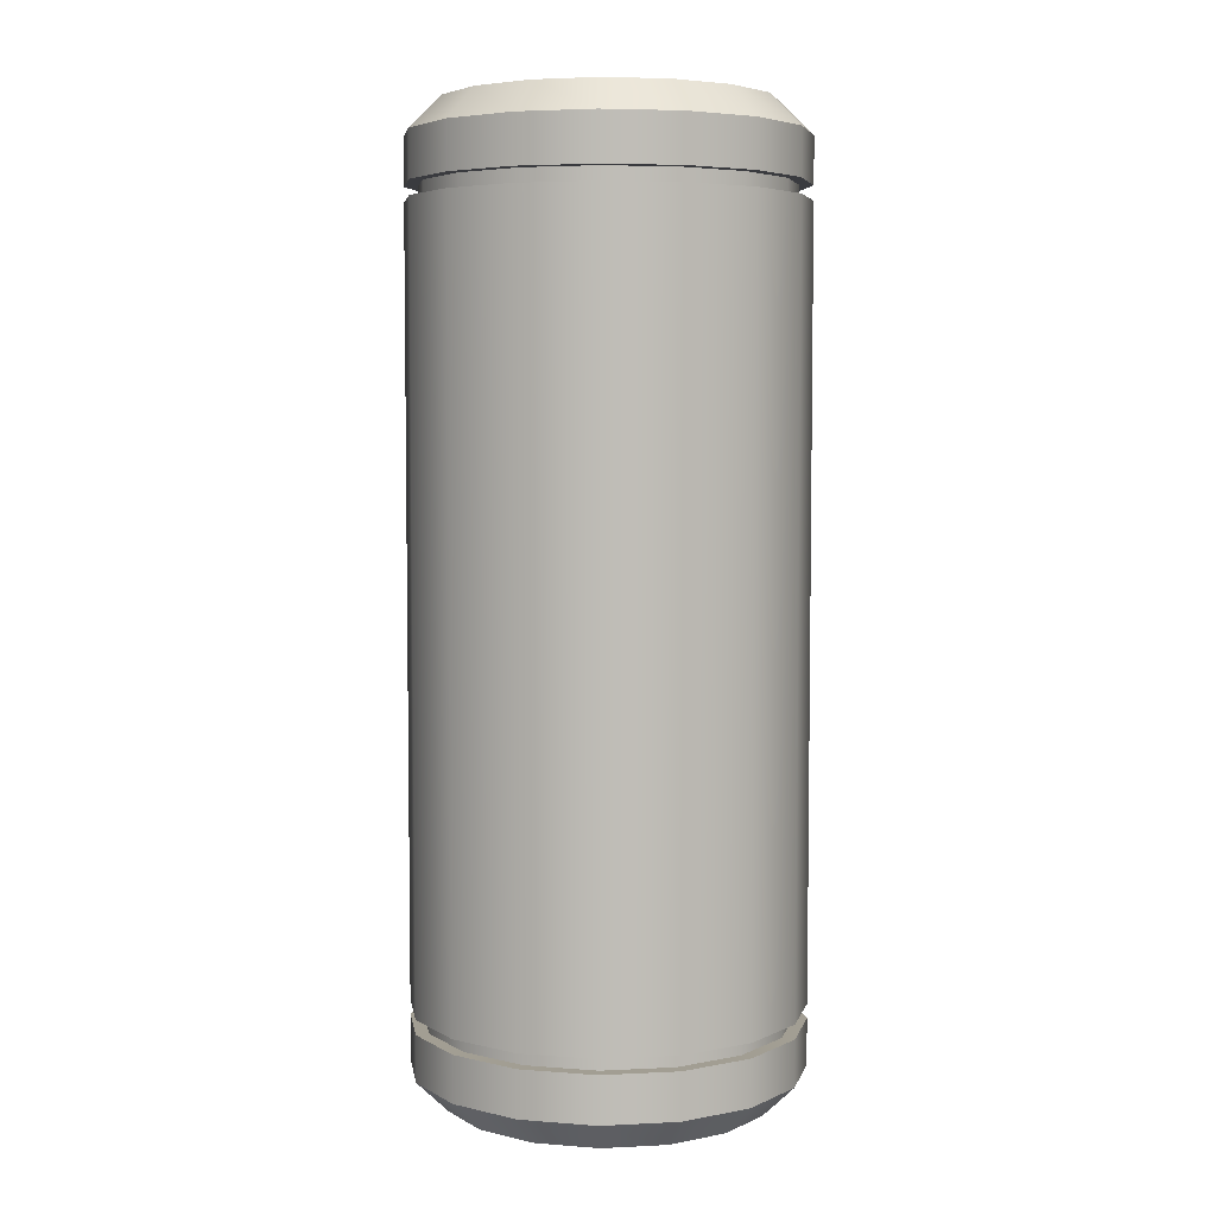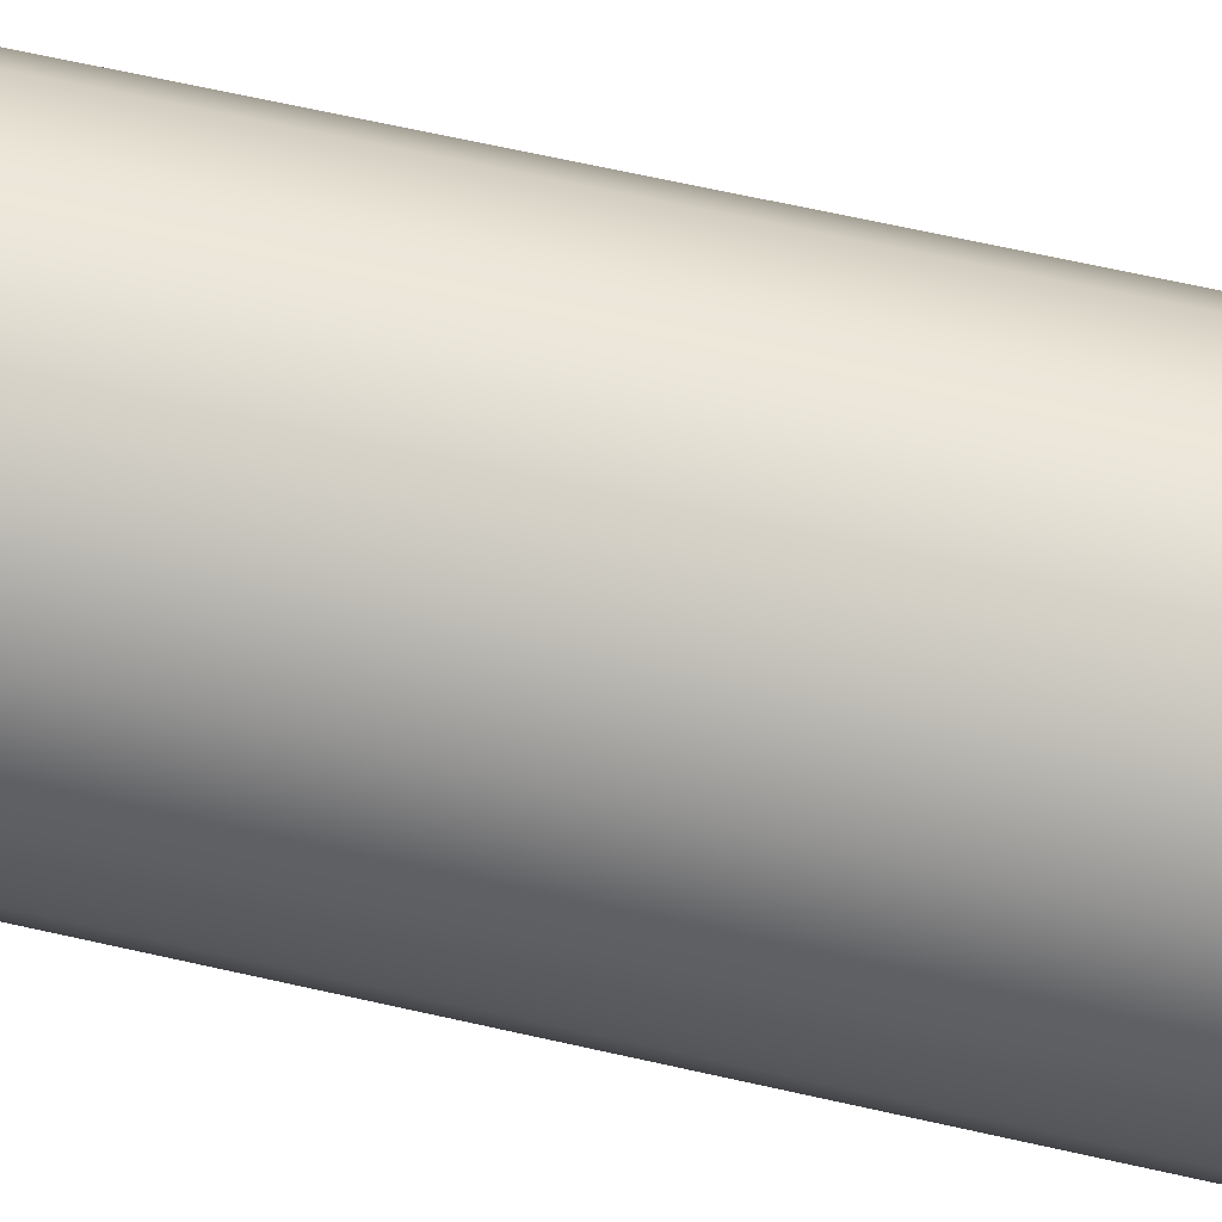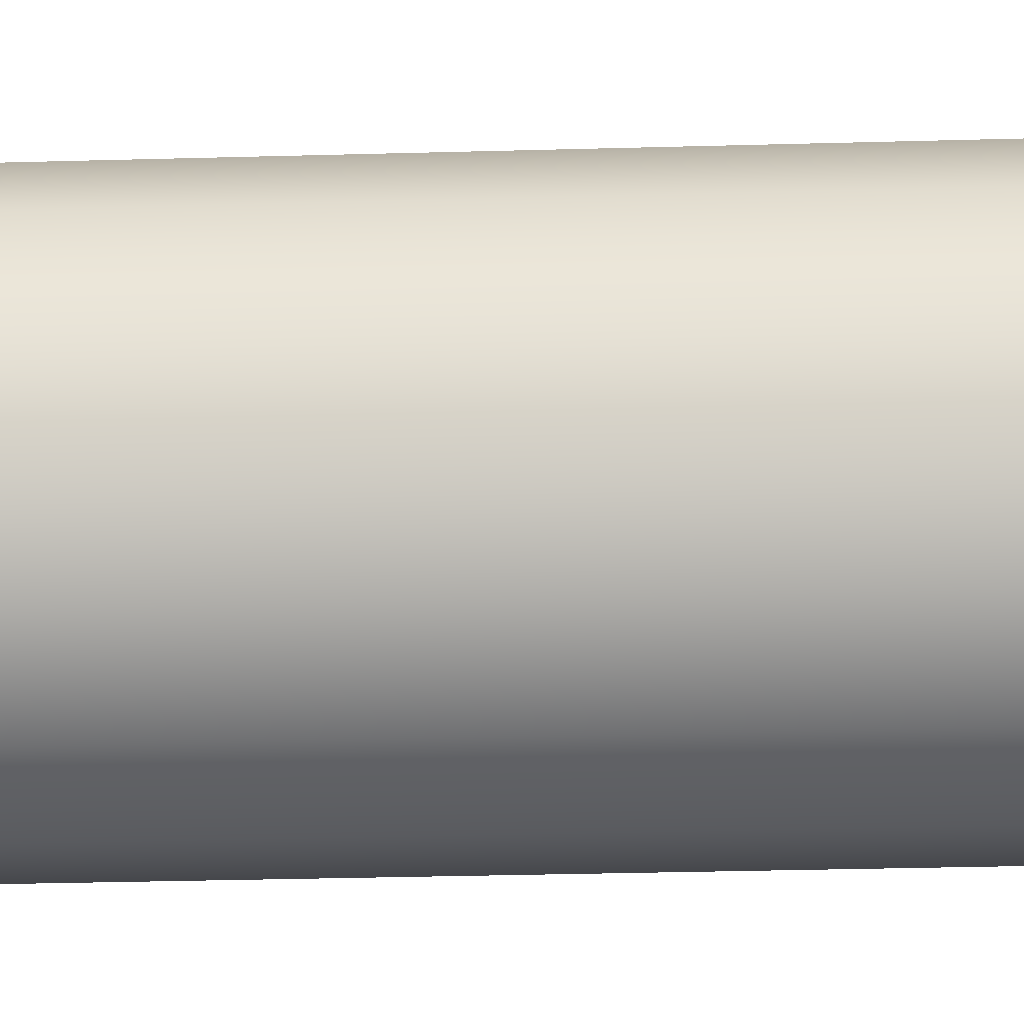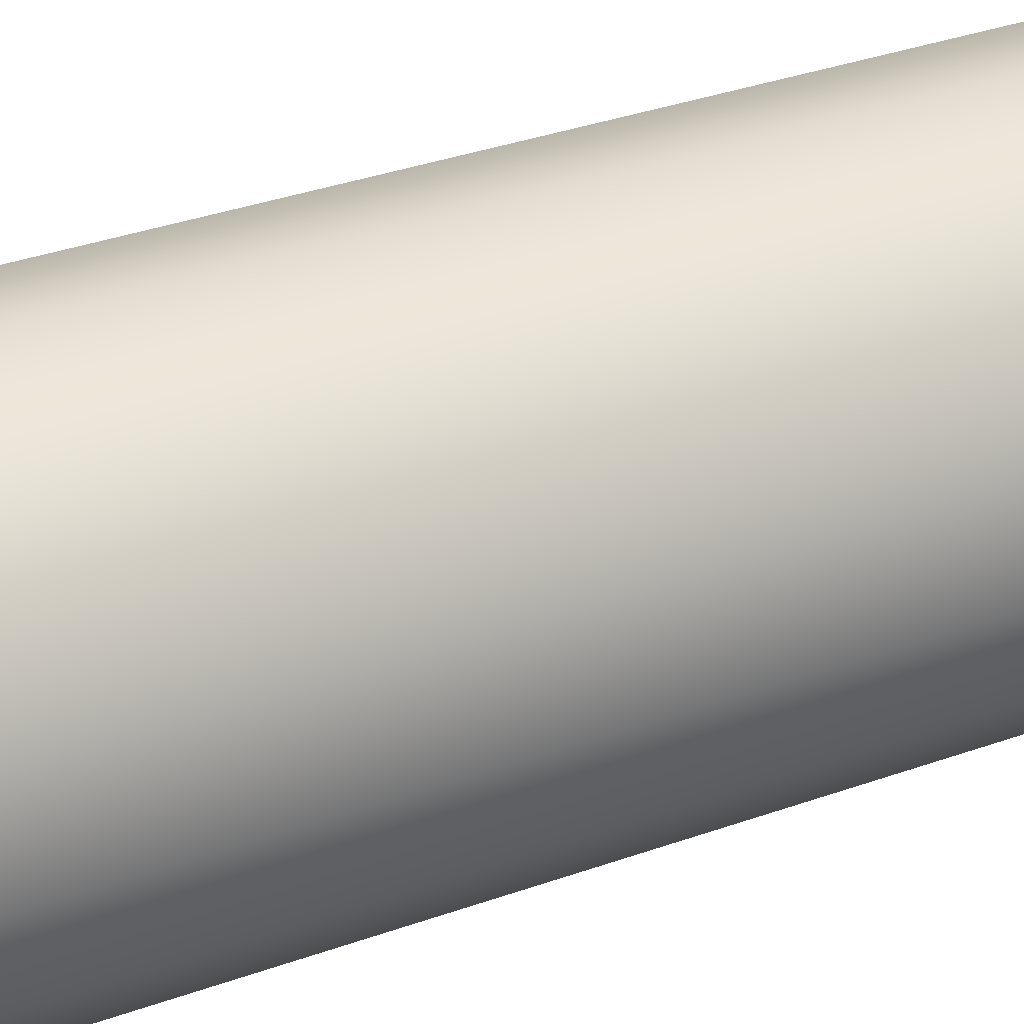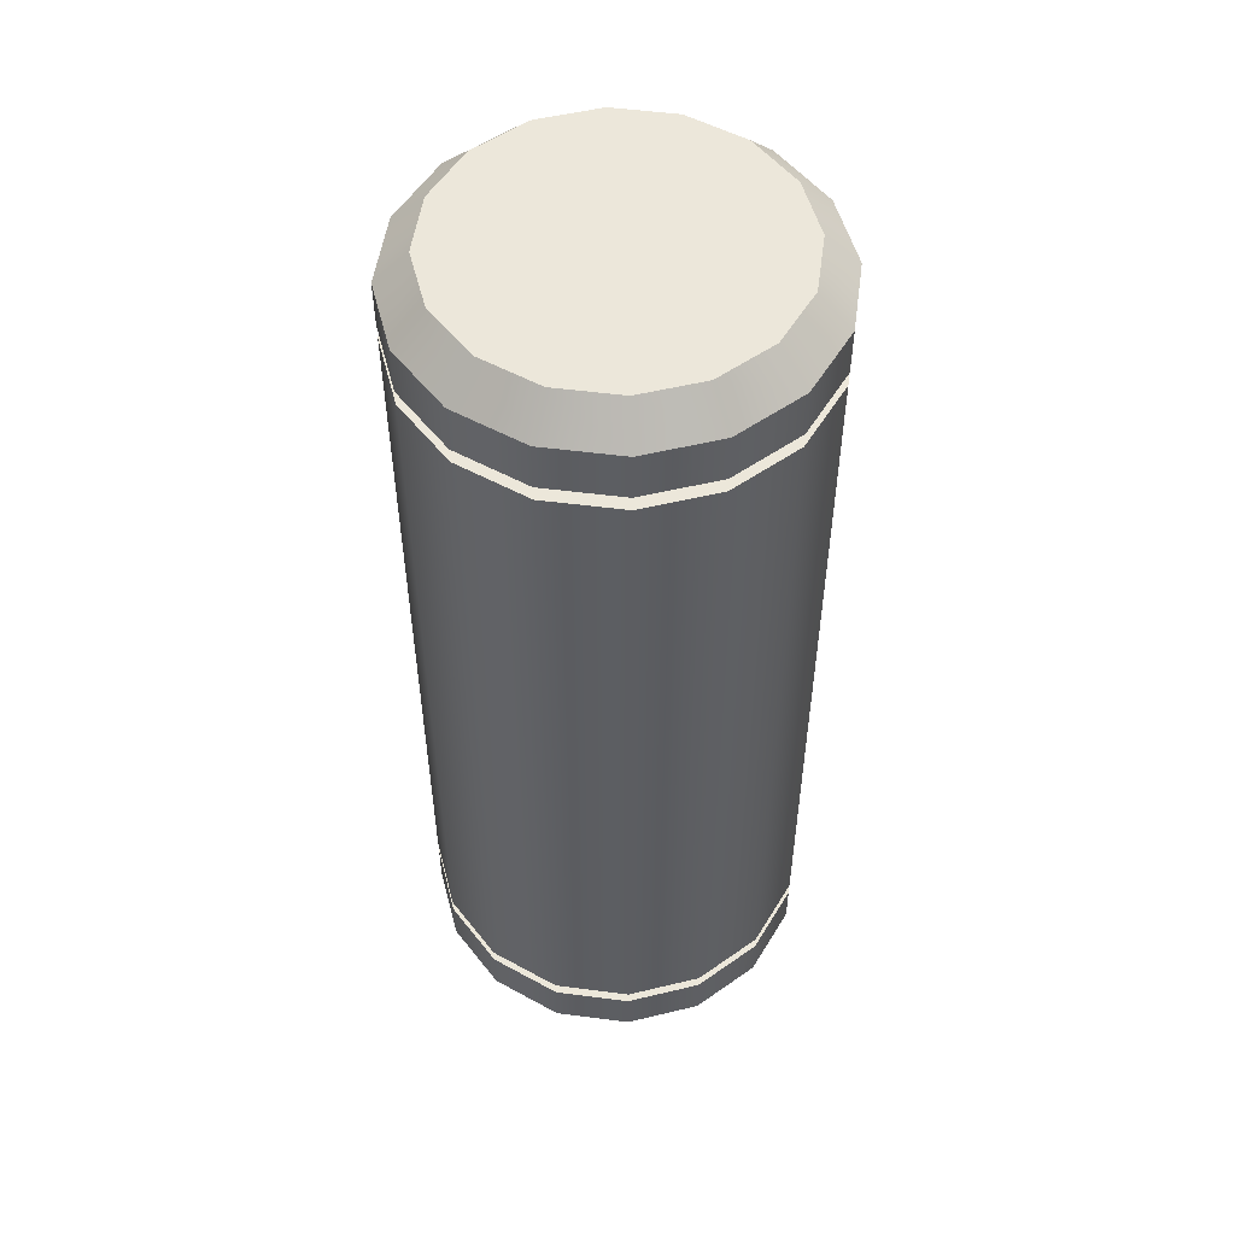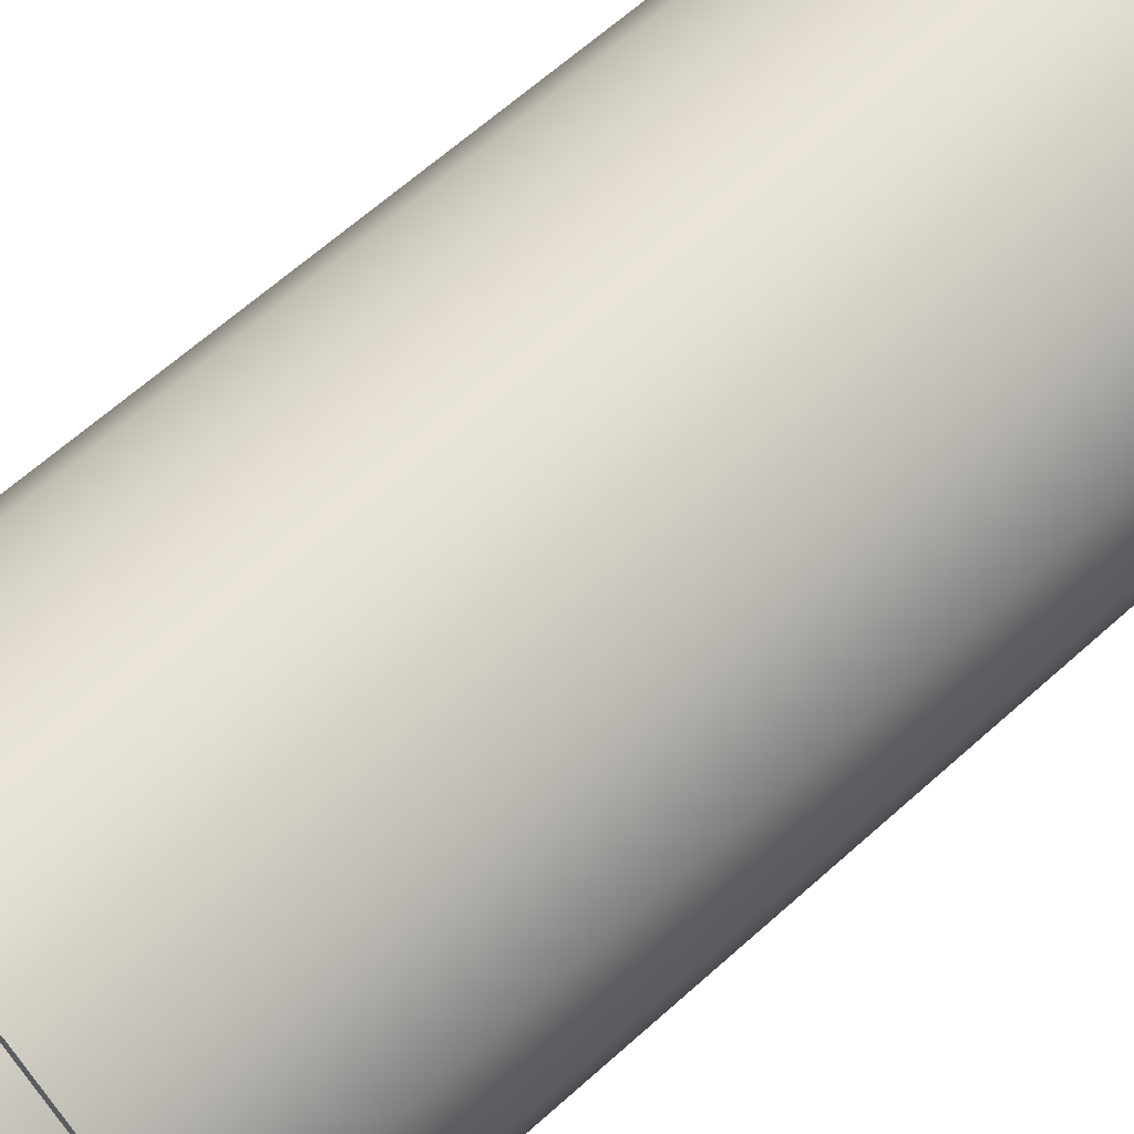
<metadata>
{"format":"obj","ext":"obj","renderer":"f3d","projection":"perspective","resolution":1024,"background":"white","views":[{"elev":5.1,"azim":-65.0,"up":"+Y"},{"elev":68.1,"azim":102.6,"up":"+Z"},{"elev":-32.5,"azim":92.2,"up":"+Z"},{"elev":35.2,"azim":64.6,"up":"+Z"},{"elev":52.5,"azim":-48.3,"up":"+Y"},{"elev":61.9,"azim":47.2,"up":"+Z"}]}
</metadata>
<code>
o Camera
v 0.1124 0.02576 0.007307
v 0.1124 -0.02576 0.007307
v 0.1134 -0.02576 0.002531
v 0.1134 0.02576 0.002531
v 0.1161 -0.02576 -0.001518
v 0.1161 0.02576 -0.001518
v 0.1201 -0.02576 -0.004224
v 0.1201 0.02576 -0.004224
v 0.1249 -0.02576 -0.005174
v 0.1249 0.02576 -0.005174
v 0.1297 -0.02576 -0.004224
v 0.1297 0.02576 -0.004224
v 0.1337 -0.02576 -0.001518
v 0.1337 0.02576 -0.001518
v 0.1364 -0.02576 0.002531
v 0.1364 0.02576 0.002531
v 0.1374 -0.02576 0.007307
v 0.1374 0.02576 0.007307
v 0.1364 -0.02576 0.01208
v 0.1364 0.02576 0.01208
v 0.1337 -0.02576 0.01613
v 0.1337 0.02576 0.01613
v 0.1297 -0.02576 0.01884
v 0.1297 0.02576 0.01884
v 0.1249 -0.02576 0.01979
v 0.1249 0.02576 0.01979
v 0.1201 -0.02576 0.01884
v 0.1201 0.02576 0.01884
v 0.1161 -0.02576 0.01613
v 0.1161 0.02576 0.01613
v 0.1134 -0.02576 0.01208
v 0.1134 0.02576 0.01208
v 0.1124 0.02483 0.007307
v 0.1124 -0.02483 0.007307
v 0.1134 -0.02483 0.002531
v 0.1134 0.02483 0.002531
v 0.1161 -0.02483 -0.001518
v 0.1161 0.02483 -0.001518
v 0.1201 -0.02483 -0.004224
v 0.1201 0.02483 -0.004224
v 0.1249 -0.02483 -0.005174
v 0.1249 0.02483 -0.005174
v 0.1297 -0.02483 -0.004224
v 0.1297 0.02483 -0.004224
v 0.1337 -0.02483 -0.001518
v 0.1337 0.02483 -0.001518
v 0.1364 -0.02483 0.002531
v 0.1364 0.02483 0.002531
v 0.1374 -0.02483 0.007307
v 0.1374 0.02483 0.007307
v 0.1364 -0.02483 0.01208
v 0.1364 0.02483 0.01208
v 0.1337 -0.02483 0.01613
v 0.1337 0.02483 0.01613
v 0.1297 -0.02483 0.01884
v 0.1297 0.02483 0.01884
v 0.1249 -0.02483 0.01979
v 0.1249 0.02483 0.01979
v 0.1201 -0.02483 0.01884
v 0.1201 0.02483 0.01884
v 0.1161 -0.02483 0.01613
v 0.1161 0.02483 0.01613
v 0.1134 -0.02483 0.01208
v 0.1134 0.02483 0.01208
v 0.1133 -0.02483 0.007307
v 0.1133 -0.02576 0.007307
v 0.1142 0.02483 0.002857
v 0.1142 0.02576 0.002857
v 0.1167 0.02483 -0.000917
v 0.1167 0.02576 -0.000917
v 0.1205 0.02483 -0.003438
v 0.1205 0.02576 -0.003438
v 0.1249 0.02483 -0.004323
v 0.1249 0.02576 -0.004323
v 0.1294 0.02483 -0.003438
v 0.1294 0.02576 -0.003438
v 0.1331 0.02483 -0.000917
v 0.1331 0.02576 -0.000917
v 0.1357 0.02483 0.002857
v 0.1357 0.02576 0.002857
v 0.1365 0.02483 0.007307
v 0.1365 0.02576 0.007307
v 0.1357 0.02483 0.01176
v 0.1357 0.02576 0.01176
v 0.1331 0.02483 0.01553
v 0.1331 0.02576 0.01553
v 0.1294 0.02483 0.01805
v 0.1294 0.02576 0.01805
v 0.1249 0.02483 0.01894
v 0.1249 0.02576 0.01894
v 0.1205 0.02483 0.01805
v 0.1205 0.02576 0.01805
v 0.1167 0.02483 0.01553
v 0.1167 0.02576 0.01553
v 0.1142 0.02483 0.01176
v 0.1142 0.02576 0.01176
v 0.1133 0.02576 0.007307
v 0.1142 -0.02576 0.01176
v 0.1167 -0.02576 0.01553
v 0.1205 -0.02576 0.01805
v 0.1249 -0.02576 0.01894
v 0.1294 -0.02576 0.01805
v 0.1331 -0.02576 0.01553
v 0.1357 -0.02576 0.01176
v 0.1365 -0.02576 0.007307
v 0.1357 -0.02576 0.002857
v 0.1331 -0.02576 -0.000917
v 0.1294 -0.02576 -0.003438
v 0.1249 -0.02576 -0.004323
v 0.1205 -0.02576 -0.003438
v 0.1167 -0.02576 -0.000917
v 0.1142 -0.02576 0.002857
v 0.1133 0.02483 0.007307
v 0.1142 -0.02483 0.002857
v 0.1167 -0.02483 -0.000917
v 0.1205 -0.02483 -0.003438
v 0.1249 -0.02483 -0.004323
v 0.1294 -0.02483 -0.003438
v 0.1331 -0.02483 -0.000917
v 0.1357 -0.02483 0.002857
v 0.1365 -0.02483 0.007307
v 0.1357 -0.02483 0.01176
v 0.1331 -0.02483 0.01553
v 0.1294 -0.02483 0.01805
v 0.1249 -0.02483 0.01894
v 0.1205 -0.02483 0.01805
v 0.1167 -0.02483 0.01553
v 0.1142 -0.02483 0.01176
v 0.1145 0.03076 0.007307
v 0.1124 0.02874 0.007307
v 0.1145 -0.03076 0.007307
v 0.1124 -0.02874 0.007307
v 0.1153 0.03076 0.00332
v 0.1134 0.02874 0.002531
v 0.1153 -0.03076 0.00332
v 0.1134 -0.02874 0.002531
v 0.1175 0.03076 -6e-05
v 0.1161 0.02874 -0.001518
v 0.1175 -0.03076 -6e-05
v 0.1161 -0.02874 -0.001518
v 0.1209 0.03076 -0.002319
v 0.1201 0.02874 -0.004224
v 0.1209 -0.03076 -0.002319
v 0.1201 -0.02874 -0.004224
v 0.1249 0.03076 -0.003112
v 0.1249 0.02874 -0.005174
v 0.1249 -0.03076 -0.003112
v 0.1249 -0.02874 -0.005174
v 0.1289 0.03076 -0.002319
v 0.1297 0.02874 -0.004224
v 0.1289 -0.03076 -0.002319
v 0.1297 -0.02874 -0.004224
v 0.1323 0.03076 -6e-05
v 0.1337 0.02874 -0.001518
v 0.1323 -0.03076 -6e-05
v 0.1337 -0.02874 -0.001518
v 0.1345 0.03076 0.00332
v 0.1364 0.02874 0.002531
v 0.1345 -0.03076 0.00332
v 0.1364 -0.02874 0.002531
v 0.1353 0.03076 0.007307
v 0.1374 0.02874 0.007307
v 0.1353 -0.03076 0.007307
v 0.1374 -0.02874 0.007307
v 0.1345 0.03076 0.01129
v 0.1364 0.02874 0.01208
v 0.1345 -0.03076 0.01129
v 0.1364 -0.02874 0.01208
v 0.1323 0.03076 0.01468
v 0.1337 0.02874 0.01613
v 0.1323 -0.03076 0.01468
v 0.1337 -0.02874 0.01613
v 0.1289 0.03076 0.01693
v 0.1297 0.02874 0.01884
v 0.1289 -0.03076 0.01693
v 0.1297 -0.02874 0.01884
v 0.1249 0.03076 0.01773
v 0.1249 0.02874 0.01979
v 0.1249 -0.03076 0.01773
v 0.1249 -0.02874 0.01979
v 0.1209 0.03076 0.01693
v 0.1201 0.02874 0.01884
v 0.1209 -0.03076 0.01693
v 0.1201 -0.02874 0.01884
v 0.1175 0.03076 0.01468
v 0.1161 0.02874 0.01613
v 0.1175 -0.03076 0.01468
v 0.1161 -0.02874 0.01613
v 0.1153 0.03076 0.01129
v 0.1134 0.02874 0.01208
v 0.1153 -0.03076 0.01129
v 0.1134 -0.02874 0.01208
f 31 2 132 192
f 138 142 8 6
f 142 146 10 8
f 146 150 12 10
f 150 154 14 12
f 154 158 16 14
f 158 162 18 16
f 162 166 20 18
f 166 170 22 20
f 170 174 24 22
f 174 178 26 24
f 178 182 28 26
f 182 186 30 28
f 186 190 32 30
f 2 3 136 132
f 134 138 6 4
f 190 130 1 32
f 135 139 143 147 151 155 159 163 167 171 175 179 183 187 191 131
f 33 113 67 36
f 29 31 192 188
f 60 91 93 62
f 27 29 188 184
f 21 103 102 23
f 25 27 184 180
f 59 126 125 57
f 23 25 180 176
f 24 88 86 22
f 21 23 176 172
f 58 89 91 60
f 19 21 172 168
f 23 102 101 25
f 17 19 168 164
f 57 125 124 55
f 15 17 164 160
f 26 90 88 24
f 13 15 160 156
f 56 87 89 58
f 11 13 156 152
f 25 101 100 27
f 9 11 152 148
f 55 124 123 53
f 7 9 148 144
f 28 92 90 26
f 5 7 144 140
f 54 85 87 56
f 3 5 140 136
f 27 100 99 29
f 129 189 185 181 177 173 169 165 161 157 153 149 145 141 137 133
f 2 66 112 3
f 53 123 122 51
f 33 36 35 34
f 30 94 92 28
f 36 38 37 35
f 4 68 97 1
f 38 40 39 37
f 52 83 85 54
f 40 42 41 39
f 29 99 98 31
f 42 44 43 41
f 3 112 111 5
f 44 46 45 43
f 51 122 121 49
f 46 48 47 45
f 32 96 94 30
f 48 50 49 47
f 6 70 68 4
f 50 52 51 49
f 50 81 83 52
f 52 54 53 51
f 31 98 66 2
f 54 56 55 53
f 5 111 110 7
f 56 58 57 55
f 49 121 120 47
f 58 60 59 57
f 1 97 96 32
f 60 62 61 59
f 8 72 70 6
f 62 64 63 61
f 48 79 81 50
f 64 33 34 63
f 128 65 66 98
f 127 128 98 99
f 126 127 99 100
f 125 126 100 101
f 124 125 101 102
f 123 124 102 103
f 122 123 103 104
f 121 122 104 105
f 120 121 105 106
f 119 120 106 107
f 118 119 107 108
f 117 118 108 109
f 116 117 109 110
f 115 116 110 111
f 114 115 111 112
f 65 114 112 66
f 97 68 67 113
f 68 70 69 67
f 70 72 71 69
f 72 74 73 71
f 74 76 75 73
f 76 78 77 75
f 78 80 79 77
f 80 82 81 79
f 82 84 83 81
f 84 86 85 83
f 86 88 87 85
f 88 90 89 87
f 90 92 91 89
f 92 94 93 91
f 94 96 95 93
f 96 97 113 95
f 22 86 84 20
f 61 127 126 59
f 35 114 65 34
f 19 104 103 21
f 62 93 95 64
f 36 67 69 38
f 20 84 82 18
f 63 128 127 61
f 37 115 114 35
f 17 105 104 19
f 64 95 113 33
f 38 69 71 40
f 18 82 80 16
f 34 65 128 63
f 39 116 115 37
f 15 106 105 17
f 40 71 73 42
f 16 80 78 14
f 41 117 116 39
f 13 107 106 15
f 42 73 75 44
f 14 78 76 12
f 43 118 117 41
f 11 108 107 13
f 44 75 77 46
f 12 76 74 10
f 45 119 118 43
f 9 109 108 11
f 46 77 79 48
f 10 74 72 8
f 47 120 119 45
f 7 110 109 9
f 130 129 133 134
f 136 135 131 132
f 134 133 137 138
f 140 139 135 136
f 138 137 141 142
f 144 143 139 140
f 142 141 145 146
f 148 147 143 144
f 146 145 149 150
f 152 151 147 148
f 150 149 153 154
f 156 155 151 152
f 154 153 157 158
f 160 159 155 156
f 158 157 161 162
f 164 163 159 160
f 162 161 165 166
f 168 167 163 164
f 166 165 169 170
f 172 171 167 168
f 170 169 173 174
f 176 175 171 172
f 174 173 177 178
f 180 179 175 176
f 178 177 181 182
f 184 183 179 180
f 182 181 185 186
f 188 187 183 184
f 186 185 189 190
f 192 191 187 188
f 190 189 129 130
f 132 131 191 192
f 130 134 4 1

</code>
